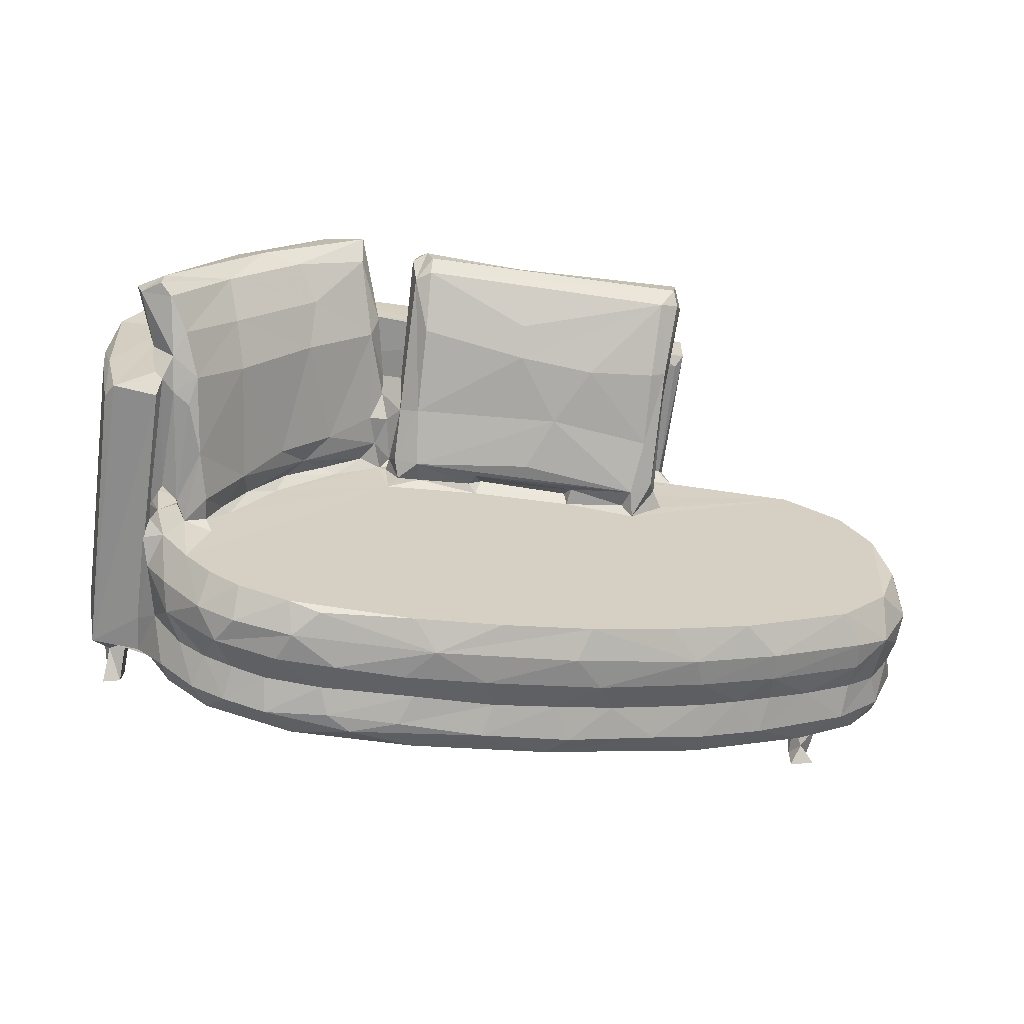
<metadata>
{"format":"obj","ext":"obj","renderer":"f3d","projection":"perspective","resolution":1024,"background":"white","views":[{"elev":-64.2,"azim":-8.0,"up":"+Y"}]}
</metadata>
<code>
v 4.798 -5.03 5.605
v 5.429 -4.526 3.919
v 8.873 -7.656 3.92
v 7.644 -7.801 5.597
v 3.691 -2.114 8.194
v 6.193 -5.676 8.167
v 4.929 -5.089 10.31
v 4.485 -4.349 12.58
v 8.334 -7.461 8.264
v 9.158 -8.748 10.46
v 7.564 -7.59 12.59
v 5.999 -4.123 14.95
v 8.096 -6.276 14.96
v -1.355 -0.5373 4.311
v -0.4004 0.1239 0.1465
v -0.3399 1.893 0.07324
v 0.8997 0.5474 0.2062
v -0.295 1.832 2.368
v -0.3612 0.4127 3.81
v 2.336 -0.6426 4.061
v 1.012 1.572 3.201
v -2.784 6.33 4.303
v -1.395 4.126 3.857
v -3.063 8.918 5.265
v 1.024 1.95 0.1278
v 1.069 3.329 2.976
v 1.75 5.251 3.886
v 3.371 -1.174 3.904
v 2.252 2.094 3.9
v 2.051 13.26 3.903
v 2.176 -0.7371 7.015
v -1.463 -0.3021 25.66
v -0.7816 -0.6345 26.73
v 2.156 -0.7194 14.25
v 2.45 -0.6446 26.39
v -2.476 4.517 25.87
v -3.081 8.707 25.46
v 2.13 6.37 14.96
v 0.9133 8.248 15.01
v 1.671 3.576 16.04
v 2.736 -1.309 12.08
v 3.728 -0.7764 14.72
v 2.498 -0.02268 15.57
v 2.25 1.41 16.14
v 5.13 0.6013 15.46
v 7.324 0.3475 14.98
v 4.288 1.656 16.62
v 6.772 1.294 15.53
v 6.664 1.154 17.31
v 2.672 3.104 14.86
v 2.638 2.829 17.51
v 4.137 3.414 15.47
v 3.639 3.482 16.96
v 4.835 5.614 15.05
v 7.718 3.901 15.49
v 5.27 5.817 16.41
v 7.63 9.345 15
v 7.934 8.846 15.84
v 10.23 -9.281 5.738
v 13.52 -10.35 5.67
v 15.64 -9.87 3.908
v 20.13 -10.9 5.176
v 24.97 -9.827 3.907
v 10.62 -8.682 8.351
v 13.2 -9.51 8.216
v 13.99 -10.39 10.45
v 10.45 -9.231 12.67
v 10.5 -7.893 14.97
v 14.99 -10.53 12.73
v 14.47 -9.322 14.97
v 18.3 -10.84 6.34
v 18.48 -10.91 10.63
v 17.54 -10.24 8.374
v 16.88 -9.97 14.64
v 35.99 13.63 14.98
v 20.65 12.64 14.98
v 8.365 3.904 15
v 9.102 5.242 17.76
v 9.358 7.138 15.51
v 11.51 9.055 14.98
v 30.17 -10.14 5.755
v 35.44 -8.493 3.909
v 23.71 -10.7 6.239
v 23.7 -10.68 10.37
v 25.88 -10.51 12.73
v 24.6 -10.09 8.465
v 24 -9.687 14.97
v 41.63 12.84 14.98
v 30.81 -9.384 8.147
v 29.96 -10.06 10.38
v 30.57 -9.003 14.96
v 45.27 20.78 3.904
v 47.45 -5.641 3.905
v -1.96 4.028 26.74
v 2.503 1.807 26.77
v 1.156 6.792 22.86
v -2.599 13.09 26.53
v 1.844 2.596 26.95
v 0.8678 8.863 26.74
v 1.366 3.991 27.45
v 1.2 6.695 26.8
v 1.252 4.971 28.04
v 1.257 7.501 27.18
v 1.732 8.07 28.88
v 2.195 1.161 26.39
v 5.842 1.566 20.95
v 3.022 2.006 17.56
v 2.435 3.147 21.51
v 1.673 3.884 19.55
v 2.956 4.634 20.24
v 2.171 4.671 20.8
v 3.373 2.215 25.57
v 4.639 2.13 24.71
v 4.686 9.66 22.05
v 1.978 6.394 23.17
v 3.027 6.93 23.49
v 6.785 9.992 17.47
v 5.074 2.751 26.79
v 3.065 2.959 28.28
v 2.285 7.362 27.19
v 8.136 6.866 26.37
v 3.857 3.739 30.06
v 7.196 8.496 29.68
v -0.07944 5.728 32.11
v -0.6334 7.454 31.89
v 1.466 5.126 33.31
v 2.399 4.462 32.55
v 1.513 6.665 33.34
v 6.174 10.49 32.36
v 11.69 8.941 18.65
v -2.504 13.41 3.973
v 0.5193 13.37 3.492
v -0.9291 16.32 3.86
v -0.5509 13.99 3.065
v -1.452 16.39 4.87
v -0.4545 15.77 0.1126
v 0.7608 15.85 1.422
v 0.6352 15.79 2.67
v 0.7661 15.37 0.1868
v 1.368 14.92 3.406
v 0.7856 17.56 0.1739
v 0.4806 19.46 4.43
v 1.871 17.15 3.902
v 1.574 11.29 14.63
v 1.288 12.2 15.79
v -1.41 16.52 25.67
v 0.4489 19.43 25.71
v 2.379 12.03 14.97
v 11.83 14.25 15
v 2.896 15.96 16.33
v 3.41 15.17 15.02
v 7.397 19.97 15.49
v 5.23 18.58 16.28
v 9.615 20.19 15.02
v 2.734 21.72 4.275
v 5.729 23.65 3.922
v 2.817 21.8 26.65
v 9.068 24.89 4.854
v 6.027 23.77 26.73
v 11.6 13.1 15.68
v 13.44 11.4 16.95
v 12.06 10.91 15.6
v 16.04 13.72 14.99
v 14.84 13.65 15.44
v 17.15 19.02 16.1
v 13.76 20.92 15.13
v 19.69 16.08 15.03
v 18 15.91 15.76
v 17.19 19.54 15.03
v 12.44 16.33 17.44
v 19.04 16.28 17.18
v 20.25 19.59 14.97
v 13 25.13 3.919
v 12.89 25.33 5.29
v 44.59 25.11 3.927
v 9.204 24.91 25.8
v 10.14 21.1 16.73
v 13.81 21.4 16.01
v 17.25 19.99 18.2
v 19.91 18.66 15.62
v 17.2 21.39 23.44
v 12.97 25.34 25.28
v 28.09 13.48 14.97
v 21.38 13.32 15.57
v 23.21 13.77 15.44
v 20.26 15.67 15.12
v 20.43 15.63 16.16
v 20.91 13.85 17.07
v 20.11 16.6 16.5
v 22.83 13.19 17.12
v 21.86 16.97 16.09
v 21.01 17.23 14.99
v 20.89 17.59 16.79
v 20.24 18.23 17.64
v 25.22 17.31 14.98
v 25.31 16.61 16.01
v 27.47 13.86 15.63
v 27.93 13.44 16.63
v 28.22 16.11 15.06
v 28.48 14.6 15.65
v 28.37 15.88 15.9
v 45.49 20.54 14.99
v 35.54 16.41 14.98
v 35.18 15.59 15.45
v 35.78 16.4 16.18
v 27.34 21.4 25.22
v 1.36 12.85 26.73
v -1.068 16.08 26.77
v 2.424 15.3 26.44
v 6.922 12.97 21.68
v 4.131 11.68 27.97
v 6.986 15.47 27.88
v 7.423 20.1 26.39
v 4.858 18.34 26.71
v 0.9683 10.49 31.51
v 2.777 13.23 31.82
v 3.767 14.63 30.87
v 6.061 16.07 32.53
v 8.272 15.87 33.08
v 7.683 19.29 31.74
v 8.533 19.75 30.75
v 9.303 20.94 26.71
v 15.25 12.98 18.66
v 12.91 12.82 26.52
v 10.76 16.98 21.59
v 9.894 18.16 27.77
v 12.88 15.27 29.66
v 13.19 19.82 25.46
v 17.65 17.66 26.49
v 18.39 16.2 19.54
v 19.83 16.18 19.58
v 19.15 17.44 21.37
v 19.03 18.39 22.65
v 18.09 19.23 27.32
v 16.14 20.17 31.93
v 11.12 16.33 32.32
v 13.47 21.4 23.51
v 12.01 21.3 25.08
v 12.75 21.44 26.76
v 12.89 25.1 26.75
v 14.32 20.07 23.97
v 12.46 20.46 26.15
v 13.64 21.43 25.84
v 12.34 19.95 27.49
v 15.34 22.92 26.82
v 13.58 21.32 28.56
v 16.68 20.68 23.19
v 17.48 20.19 26.67
v 13.76 20.64 26.25
v 14.5 22 27.33
v 15.84 21.99 29.41
v 16.69 21.12 27.93
v 17.57 21.53 26.75
v 12.78 22.72 32.66
v 15.92 22.18 33.26
v 13.52 23.88 31.8
v 20.87 15.56 20.85
v 22.37 14.52 21.44
v 19.85 17.86 20.28
v 21.07 18.18 20.37
v 20.6 17.35 23.07
v 22.32 19.18 21.59
v 20.99 19.33 27.01
v 28.06 19.82 22.03
v 32.43 18.25 17.58
v 22.21 16.14 28.06
v 20.81 18.36 31.63
v 20.36 20.61 32.46
v 30.38 15.17 27.14
v 32 13.12 18.21
v 33.84 14.12 22.23
v 35.05 19.77 21.65
v 30.19 16.27 29.53
v 21.98 18.2 32.48
v 21.99 19.43 33.31
v 42.57 19.56 33.25
v 41.55 18.09 32.36
v 24.85 21.45 26.37
v 22.22 20.22 27.04
v 21.88 21.64 26.78
v 22.17 20.8 28.48
v 22.57 21.24 27.12
v 24.84 20.5 26.58
v 26.92 21.27 28.47
v 44.15 25.34 25.34
v 44.7 25.11 26.73
v 36.78 21.4 24.93
v 27.41 20.58 25.61
v 26.77 21.48 27.41
v 35.78 20.73 25.42
v 34.34 22.28 26.79
v 32.06 21.24 27.59
v 36.2 21.44 28.7
v 20.91 22.44 32.39
v 22.64 22.57 31.08
v 21.47 20.95 33.18
v 29.5 21.22 32.75
v 41.38 22.71 31.52
v 32.69 22.39 32.12
v 37.03 -8.993 5.577
v 43.71 -7.426 5.739
v 35.69 -8.58 8.169
v 38.79 -8.578 10.31
v 36.66 -8.956 12.63
v 37.48 -7.903 14.96
v 40.02 -7.725 8.151
v 43.35 -6.844 8.176
v 46.13 -6.698 12.55
v 43.91 -6.266 14.97
v 55.93 20.35 14.97
v 47.72 -6.254 5.634
v 52.5 -4.468 5.701
v 47.14 -5.806 8.225
v 46.84 -6.474 10.46
v 50.23 -4.726 8.327
v 49.9 -4.32 14.97
v 52.77 -4.273 10.52
v 52.58 -4.333 12.6
v 56.46 -1.804 3.907
v 56.25 4.458 3.896
v 55.44 0.7917 3.889
v 58.25 0.2743 3.882
v 52.97 -3.674 8.43
v 56.15 -2.073 8.316
v 58.27 -0.2787 14.97
v 56.89 0.2138 0.08172
v 56.92 2.003 0.1082
v 58.35 1.869 0.07064
v 57.62 1.294 1.338
v 58.83 0.731 0.1202
v 56.89 2.376 2.665
v 58.63 1.68 3.132
v 59.77 -0.7808 5.766
v 61.17 0.9274 4.101
v 60.45 4.624 3.89
v 58.64 3.473 3.251
v 63.42 4.061 3.915
v 63.22 2.431 5.745
v 65.15 7.191 5.758
v 64.63 10.99 4.108
v 60.12 -0.4722 10.37
v 59.93 -0.09632 8.413
v 59.98 -0.5916 12.51
v 62.09 3.692 14.97
v 62.57 1.55 12.11
v 62.26 2.114 8.103
v 63.99 5.11 8.232
v 64.42 5.051 10.11
v 64.74 9.042 8.017
v 65.14 8.37 10.52
v 64.59 5.4 12.6
v 63.65 8.37 14.8
v 35.71 14.53 15.51
v 41.18 13.2 17.04
v 36.16 13.76 16.33
v 39 16.47 15.89
v 39.44 17.07 15.04
v 40.68 13.59 15.52
v 44.26 15.29 15
v 42.81 16.86 16.04
v 43.18 17.42 14.98
v 42.88 14.06 17.58
v 44.15 25.34 5.312
v 44.44 21.4 15.67
v 55.61 13.13 3.899
v 53.89 20.72 3.915
v 58.51 19.44 3.921
v 56.3 17.01 3.864
v 43.41 15.37 16.41
v 45.78 21.65 5.537
v 44.87 22.98 4.402
v 56.31 21.13 5.554
v 44.96 22.31 6.422
v 45.1 21.93 9.233
v 46.02 21.12 7.986
v 45.82 21.64 11.51
v 52.41 21.55 5.75
v 54.39 21.43 10.34
v 45.68 21.11 14.68
v 44.84 22.47 15.15
v 54.44 21.38 12.69
v 55.59 20.78 8.068
v 58.51 12.42 3.887
v 57.87 13.96 2.841
v 63.58 14.17 3.917
v 56.95 15.63 0.1489
v 57.22 17.31 0.258
v 58.87 16.04 -0.03674
v 58.11 15.72 2.545
v 56.65 15.49 3.148
v 59.21 15.67 3.615
v 61.87 16.98 3.952
v 60.34 19.44 5.807
v 62.71 17.23 5.845
v 60.49 17.53 14.95
v 62.76 13.64 14.95
v 60.3 18.75 8.062
v 61.05 19 11.91
v 64.52 13.75 6.286
v 64 13.64 7.902
v 65.1 11.63 12.24
v 63.42 16.18 12.57
v 62.34 16.73 7.895
v 63.34 16.1 9.986
v 58.2 19.98 7.996
v 58.43 20.37 12.54
v 41.16 17.98 17.42
v 36.31 15.16 26.63
v 41.75 14.58 21.08
v 42.66 16.53 26.87
v 41.92 18.98 21.3
v 43.09 17.99 24.12
v 41.5 15.81 26.83
v 42.95 18.76 32.22
v 38.09 20.58 26.38
v 38.21 21.44 27.23
v 44.11 21.41 25.79
v 39.02 21.47 26.73
v 41.77 20.24 27.09
v 41.07 20.91 28.44
v 41.97 21.51 26.8
v 42.73 20.25 28.67
v 42.82 21.43 33
v 42.79 22.48 32.27
v 43.43 20.11 31.48
v 44.69 21.91 26.65
v 13.26 20.56 24.39
f 1 2 3
f 4 1 3
f 1 6 5
f 1 4 6
f 6 4 9
f 6 9 7
f 10 7 9
f 8 7 11
f 10 11 7
f 11 13 12
f 8 11 12
f 15 17 18
f 15 16 17
f 14 18 19
f 14 19 20
f 15 18 16
f 16 25 17
f 17 25 26
f 18 22 23
f 18 14 22
f 16 18 23
f 18 21 19
f 17 26 21
f 18 17 21
f 16 26 25
f 16 23 26
f 23 27 26
f 1 28 2
f 19 21 29
f 20 19 28
f 19 29 28
f 21 26 29
f 26 27 29
f 27 30 29
f 14 20 31
f 14 35 33
f 14 31 35
f 31 34 35
f 14 32 22
f 36 37 22
f 22 37 24
f 38 39 40
f 1 20 28
f 1 5 20
f 7 41 5
f 20 5 31
f 34 31 41
f 5 41 31
f 5 6 7
f 7 8 41
f 8 42 41
f 8 12 42
f 42 34 41
f 34 42 43
f 42 12 45
f 45 12 46
f 46 48 45
f 45 48 49
f 43 50 44
f 44 50 40
f 44 40 51
f 43 42 50
f 42 52 50
f 42 45 52
f 47 53 52
f 50 52 54
f 50 38 40
f 50 54 38
f 45 47 52
f 53 56 52
f 52 56 54
f 54 57 38
f 56 58 54
f 3 59 4
f 59 3 60
f 60 3 61
f 61 62 60
f 4 59 9
f 59 64 9
f 10 9 64
f 60 65 59
f 64 65 10
f 10 65 66
f 59 65 64
f 11 10 67
f 11 67 68
f 11 68 13
f 10 69 67
f 10 66 69
f 68 67 70
f 67 69 70
f 62 71 60
f 66 72 69
f 60 73 65
f 60 71 73
f 65 73 66
f 66 73 72
f 69 74 70
f 2 28 3
f 3 28 61
f 61 28 63
f 13 76 12
f 13 68 76
f 48 77 55
f 48 46 77
f 48 55 49
f 49 55 78
f 55 77 79
f 77 80 79
f 46 76 77
f 12 76 46
f 77 76 80
f 61 63 62
f 63 81 62
f 63 82 81
f 62 83 71
f 72 73 84
f 69 85 74
f 72 85 69
f 72 84 85
f 71 86 73
f 71 83 86
f 73 86 84
f 85 87 74
f 74 87 70
f 70 87 88
f 62 81 83
f 83 89 86
f 83 81 89
f 90 86 89
f 86 90 84
f 84 90 85
f 85 91 87
f 63 28 93
f 28 92 93
f 68 70 75
f 76 68 75
f 70 88 75
f 32 14 33
f 32 33 94
f 32 36 22
f 40 39 96
f 32 94 36
f 36 94 37
f 37 94 97
f 33 95 98
f 33 98 99
f 98 100 99
f 94 33 99
f 102 103 100
f 103 99 100
f 34 43 35
f 43 44 35
f 35 44 105
f 45 106 47
f 45 49 106
f 33 35 95
f 35 105 95
f 44 51 107
f 44 107 95
f 51 109 108
f 51 40 109
f 47 107 53
f 51 53 107
f 51 108 53
f 53 108 110
f 44 95 105
f 109 111 108
f 95 107 112
f 47 112 107
f 47 113 112
f 109 40 96
f 111 110 108
f 111 109 115
f 109 96 115
f 53 110 116
f 53 116 114
f 111 116 110
f 111 115 116
f 47 106 113
f 53 117 56
f 112 113 118
f 100 119 102
f 98 119 100
f 95 119 98
f 118 119 112
f 96 101 115
f 115 120 116
f 115 101 120
f 103 102 104
f 113 106 118
f 106 121 118
f 118 121 123
f 102 119 124
f 102 124 125
f 124 127 126
f 124 128 125
f 124 126 128
f 119 127 124
f 119 122 127
f 126 127 129
f 119 118 122
f 118 123 122
f 122 129 127
f 129 122 123
f 49 78 106
f 55 79 78
f 78 130 121
f 106 78 121
f 22 131 23
f 22 24 131
f 23 131 30
f 23 30 27
f 131 132 30
f 131 133 134
f 131 135 133
f 136 138 137
f 132 139 140
f 136 141 139
f 139 137 140
f 136 139 134
f 131 134 132
f 136 134 133
f 136 133 138
f 139 132 134
f 137 138 140
f 136 137 141
f 133 135 142
f 133 143 138
f 137 139 141
f 132 140 30
f 140 138 143
f 140 143 30
f 24 97 131
f 24 37 97
f 144 145 39
f 135 146 142
f 131 97 135
f 146 147 142
f 39 38 144
f 144 38 148
f 144 148 145
f 56 117 58
f 38 149 148
f 145 151 150
f 148 151 145
f 151 152 150
f 152 153 150
f 151 154 152
f 151 148 154
f 142 155 133
f 133 155 156
f 143 133 156
f 155 157 156
f 156 159 158
f 29 30 28
f 30 143 28
f 28 143 92
f 54 58 57
f 38 57 149
f 57 160 149
f 57 58 160
f 117 160 58
f 78 79 161
f 79 162 161
f 79 80 162
f 80 163 162
f 162 163 164
f 148 149 154
f 162 164 161
f 80 167 163
f 160 165 149
f 163 168 164
f 149 169 154
f 154 169 166
f 164 168 161
f 168 171 161
f 163 167 168
f 149 165 169
f 156 158 173
f 158 174 173
f 92 173 175
f 152 154 177
f 154 178 177
f 154 166 178
f 158 176 174
f 169 172 166
f 165 179 169
f 169 179 180
f 80 76 167
f 75 183 76
f 76 185 184
f 167 76 186
f 76 184 186
f 184 188 187
f 184 190 188
f 186 184 187
f 167 192 180
f 167 186 192
f 167 180 189
f 171 168 167
f 189 180 193
f 180 192 172
f 172 169 180
f 180 194 193
f 186 191 192
f 187 189 193
f 187 191 186
f 187 193 191
f 184 185 190
f 76 183 185
f 192 196 195
f 192 191 196
f 191 193 196
f 183 197 185
f 190 197 198
f 190 185 197
f 183 200 197
f 196 199 195
f 196 201 199
f 195 199 202
f 198 197 200
f 183 75 200
f 199 204 203
f 199 201 204
f 199 203 202
f 143 156 92
f 156 173 92
f 192 195 172
f 195 202 172
f 172 202 166
f 39 99 96
f 39 145 99
f 99 145 207
f 96 99 101
f 101 99 103
f 94 99 207
f 94 207 97
f 97 207 208
f 97 146 135
f 97 208 146
f 146 208 157
f 146 157 147
f 145 209 207
f 53 114 117
f 117 114 210
f 116 120 211
f 116 211 114
f 101 103 120
f 104 120 103
f 114 211 210
f 145 150 209
f 153 152 213
f 150 153 214
f 207 209 214
f 207 214 208
f 210 211 212
f 150 214 209
f 153 213 214
f 125 104 102
f 125 215 104
f 125 216 215
f 125 128 216
f 211 104 215
f 120 104 211
f 215 217 211
f 215 216 217
f 128 218 216
f 126 129 128
f 128 129 219
f 211 217 212
f 128 219 218
f 216 218 220
f 217 216 220
f 217 220 221
f 217 221 212
f 142 147 155
f 157 159 156
f 147 157 155
f 208 159 157
f 208 214 159
f 214 222 159
f 214 213 222
f 130 78 161
f 130 223 224
f 121 224 123
f 121 130 224
f 117 170 160
f 117 210 225
f 117 225 170
f 160 170 165
f 210 212 225
f 225 212 226
f 225 226 228
f 161 223 130
f 161 171 223
f 171 231 230
f 223 171 230
f 223 230 229
f 229 230 232
f 223 229 224
f 224 229 227
f 232 233 229
f 229 233 234
f 224 227 123
f 123 227 129
f 129 227 236
f 129 236 219
f 212 221 226
f 227 229 235
f 227 235 236
f 229 234 235
f 152 177 213
f 158 159 176
f 177 178 237
f 177 238 222
f 177 237 238
f 177 222 213
f 222 239 159
f 225 228 241
f 427 238 237
f 427 228 238
f 249 237 243
f 222 238 239
f 228 244 242
f 226 244 228
f 228 242 238
f 244 239 242
f 238 242 239
f 239 250 245
f 244 226 246
f 244 246 239
f 250 239 246
f 239 240 159
f 176 159 240
f 239 245 240
f 176 182 174
f 176 240 182
f 170 179 165
f 170 225 179
f 225 241 179
f 179 241 247
f 178 181 237
f 180 179 248
f 248 179 247
f 233 180 248
f 228 427 241
f 427 249 241
f 241 237 247
f 237 181 247
f 241 243 237
f 241 249 243
f 246 251 250
f 250 252 245
f 250 251 252
f 247 181 253
f 247 253 248
f 233 248 234
f 252 253 245
f 248 253 252
f 252 234 248
f 245 253 240
f 226 221 246
f 218 219 254
f 218 254 220
f 219 236 255
f 221 220 256
f 221 256 246
f 220 254 256
f 219 255 254
f 236 235 255
f 246 256 251
f 256 254 255
f 256 255 251
f 234 255 235
f 252 251 234
f 234 251 255
f 171 187 231
f 188 257 187
f 187 257 231
f 188 190 258
f 257 188 258
f 180 259 194
f 194 260 193
f 194 259 260
f 230 231 232
f 231 257 232
f 257 261 232
f 259 261 260
f 180 233 259
f 261 259 233
f 232 261 233
f 260 262 193
f 260 261 263
f 262 264 193
f 257 258 267
f 267 258 266
f 257 267 261
f 261 267 268
f 261 268 263
f 266 258 269
f 270 271 190
f 193 264 265
f 190 271 258
f 265 264 272
f 258 271 269
f 267 266 274
f 266 273 274
f 266 269 273
f 274 276 275
f 273 277 274
f 178 206 181
f 181 206 253
f 206 278 253
f 260 263 262
f 262 263 279
f 253 278 280
f 263 282 279
f 263 281 282
f 279 283 262
f 262 283 264
f 282 281 284
f 282 283 279
f 282 280 278
f 282 278 283
f 253 280 240
f 182 240 285
f 285 240 286
f 264 283 288
f 289 280 282
f 283 278 288
f 284 289 282
f 206 288 278
f 264 288 290
f 289 291 280
f 288 206 290
f 289 292 291
f 289 284 293
f 289 293 292
f 280 291 240
f 268 294 263
f 263 295 281
f 294 295 263
f 267 296 268
f 267 275 296
f 267 274 275
f 268 296 294
f 281 295 284
f 275 297 296
f 296 297 294
f 295 299 298
f 295 294 299
f 297 299 294
f 275 276 297
f 284 295 293
f 82 300 81
f 63 93 82
f 82 301 300
f 82 93 301
f 300 302 81
f 81 302 89
f 89 303 90
f 89 302 303
f 90 304 85
f 90 303 304
f 85 305 91
f 85 304 305
f 91 88 87
f 300 306 302
f 302 306 303
f 300 301 306
f 306 301 307
f 303 308 304
f 304 308 305
f 305 308 309
f 305 88 91
f 305 309 88
f 93 311 301
f 93 312 311
f 307 301 313
f 306 307 303
f 307 314 303
f 307 313 314
f 301 311 313
f 311 312 315
f 311 315 313
f 313 315 314
f 303 314 308
f 309 308 316
f 315 317 314
f 314 318 308
f 314 317 318
f 308 318 316
f 93 319 312
f 319 320 321
f 319 321 322
f 319 93 320
f 309 316 310
f 309 310 88
f 312 323 315
f 312 324 323
f 315 323 317
f 316 318 325
f 316 325 310
f 326 327 328
f 326 329 327
f 326 330 329
f 321 331 322
f 322 331 332
f 326 328 330
f 319 333 312
f 319 334 333
f 329 331 327
f 321 320 331
f 329 332 331
f 331 320 327
f 329 330 328
f 329 328 332
f 328 336 332
f 327 336 328
f 327 320 336
f 322 335 319
f 322 332 335
f 332 336 335
f 320 335 336
f 319 337 334
f 319 335 337
f 334 337 338
f 338 337 339
f 337 340 339
f 312 333 324
f 323 324 317
f 324 341 317
f 324 333 342
f 324 342 341
f 317 343 318
f 317 341 343
f 318 343 325
f 343 345 325
f 325 344 310
f 334 338 333
f 333 338 346
f 342 333 346
f 342 345 341
f 341 345 343
f 338 347 346
f 342 346 345
f 346 347 348
f 345 346 348
f 338 339 347
f 347 350 348
f 345 348 351
f 345 351 344
f 345 344 325
f 351 352 344
f 348 350 351
f 75 353 200
f 198 200 355
f 200 353 355
f 201 205 204
f 196 193 265
f 196 265 356
f 201 356 205
f 201 196 356
f 198 355 354
f 75 355 353
f 204 205 203
f 203 205 356
f 203 357 202
f 354 355 358
f 75 358 355
f 88 358 75
f 203 356 357
f 356 265 360
f 357 361 202
f 358 88 354
f 88 362 354
f 357 356 360
f 357 360 361
f 173 174 175
f 175 174 363
f 166 364 178
f 178 364 287
f 174 182 363
f 166 202 364
f 93 365 320
f 93 92 365
f 92 366 365
f 365 366 368
f 366 367 368
f 88 310 359
f 88 369 362
f 88 359 369
f 359 360 369
f 360 359 361
f 359 310 361
f 92 371 370
f 92 175 371
f 92 370 366
f 373 374 375
f 370 371 373
f 374 373 376
f 375 370 373
f 370 377 366
f 375 374 376
f 375 376 378
f 376 380 379
f 379 380 364
f 379 364 202
f 376 373 380
f 373 286 380
f 373 371 286
f 378 376 381
f 376 379 381
f 361 310 202
f 202 310 379
f 363 285 175
f 285 286 175
f 375 377 370
f 366 377 372
f 375 382 377
f 382 372 377
f 375 378 382
f 381 379 310
f 320 383 335
f 365 383 320
f 383 385 335
f 386 389 387
f 365 368 390
f 384 383 365
f 384 390 386
f 384 365 390
f 386 390 389
f 386 387 388
f 390 368 389
f 388 389 384
f 388 384 386
f 384 389 391
f 384 391 383
f 391 392 383
f 389 388 387
f 389 368 391
f 368 392 391
f 368 367 392
f 367 393 392
f 337 335 385
f 337 385 340
f 383 392 385
f 392 394 385
f 310 344 396
f 310 396 395
f 347 339 349
f 347 349 350
f 340 399 339
f 339 399 349
f 399 400 349
f 349 401 350
f 400 401 349
f 344 352 396
f 350 401 351
f 352 351 401
f 401 396 352
f 396 401 402
f 385 394 399
f 399 403 400
f 394 392 393
f 393 397 394
f 394 397 403
f 403 399 394
f 397 398 404
f 403 397 404
f 404 398 402
f 400 403 404
f 340 385 399
f 400 404 401
f 396 402 395
f 395 402 398
f 401 404 402
f 366 372 367
f 405 372 382
f 393 372 405
f 382 378 405
f 372 393 367
f 393 405 397
f 405 398 397
f 378 381 406
f 378 406 405
f 310 406 381
f 398 405 406
f 406 310 398
f 395 398 310
f 190 354 270
f 190 198 354
f 271 408 269
f 269 408 277
f 354 271 270
f 354 409 271
f 265 272 407
f 265 407 360
f 354 362 409
f 409 362 410
f 407 411 360
f 412 360 411
f 271 409 408
f 408 409 413
f 409 410 413
f 408 413 277
f 274 277 276
f 269 277 273
f 413 410 277
f 277 410 414
f 277 414 276
f 178 287 206
f 264 290 272
f 240 291 286
f 272 290 415
f 287 290 206
f 292 416 291
f 292 293 416
f 182 285 363
f 407 272 411
f 364 417 287
f 287 418 290
f 272 415 419
f 290 418 415
f 416 293 420
f 418 421 419
f 418 419 415
f 272 419 411
f 287 421 418
f 287 417 421
f 416 421 291
f 416 420 421
f 412 411 422
f 419 422 411
f 421 422 419
f 421 420 422
f 291 421 286
f 295 298 293
f 276 423 297
f 297 423 299
f 298 299 424
f 299 423 424
f 420 298 424
f 422 420 424
f 420 293 298
f 369 360 412
f 369 412 362
f 410 362 412
f 412 425 410
f 412 422 425
f 410 425 414
f 364 380 426
f 364 426 417
f 380 286 426
f 371 175 286
f 421 417 426
f 421 426 286
f 422 424 425
f 414 425 276
f 425 423 276
f 425 424 423
f 112 119 95
f 171 167 187
f 189 187 167
f 427 237 249

</code>
